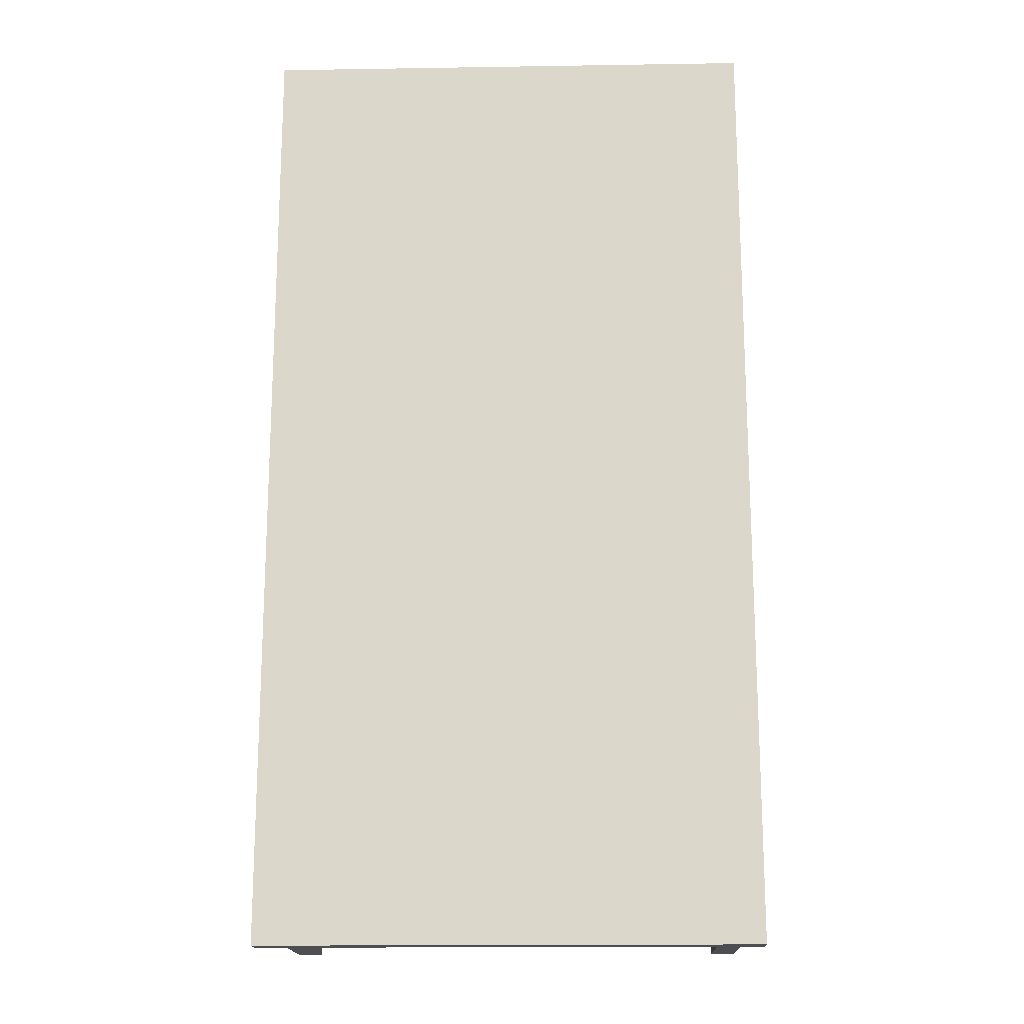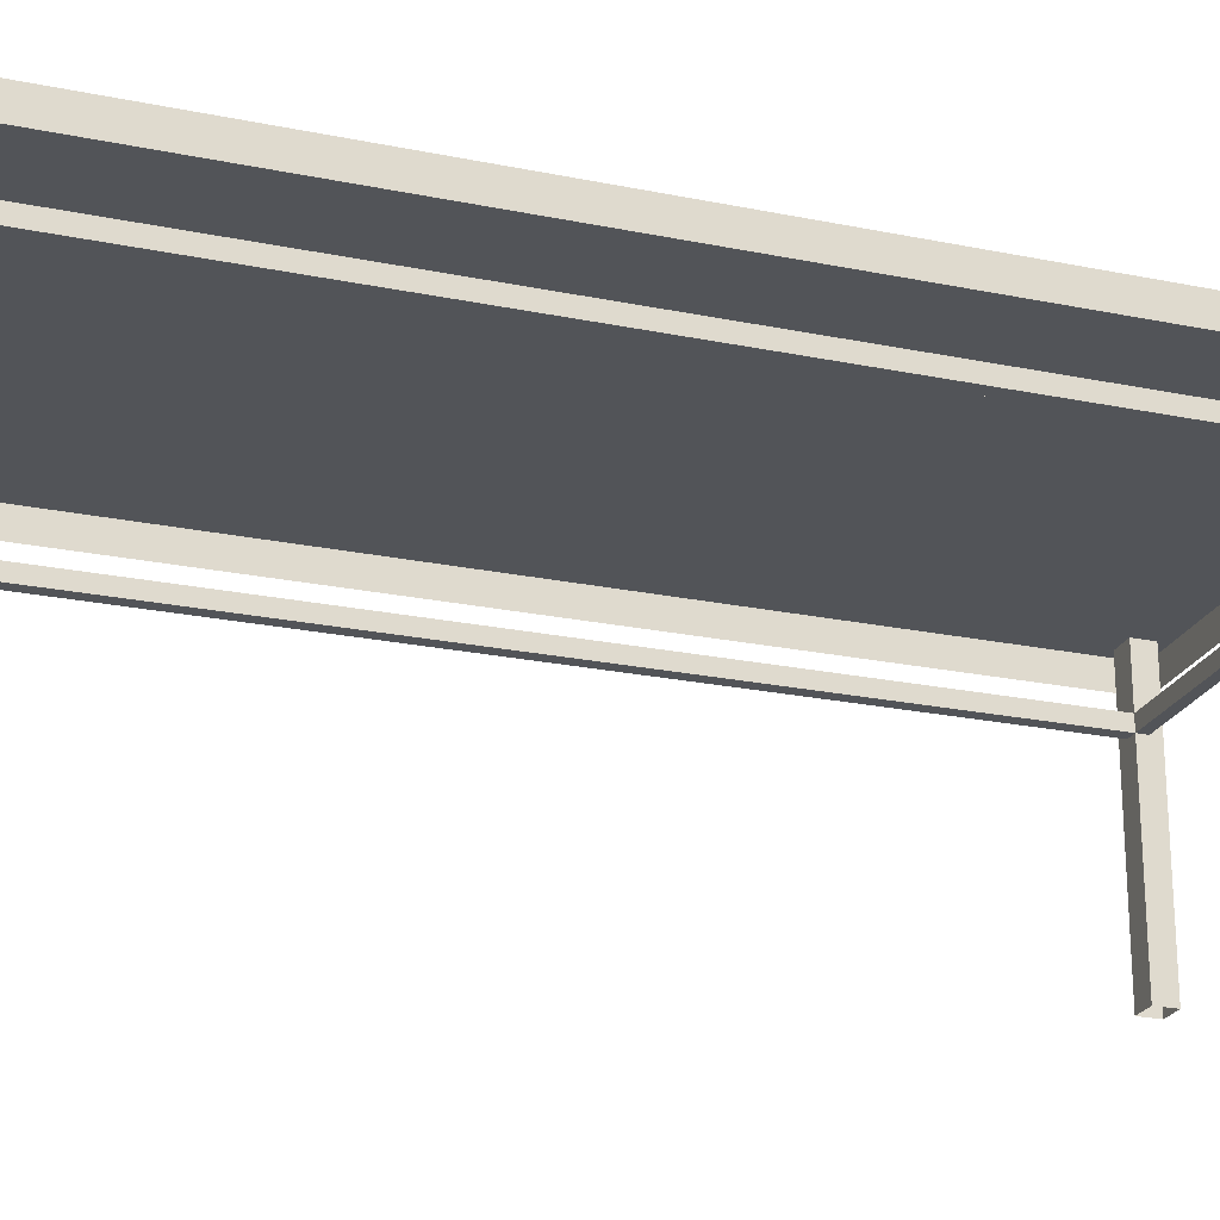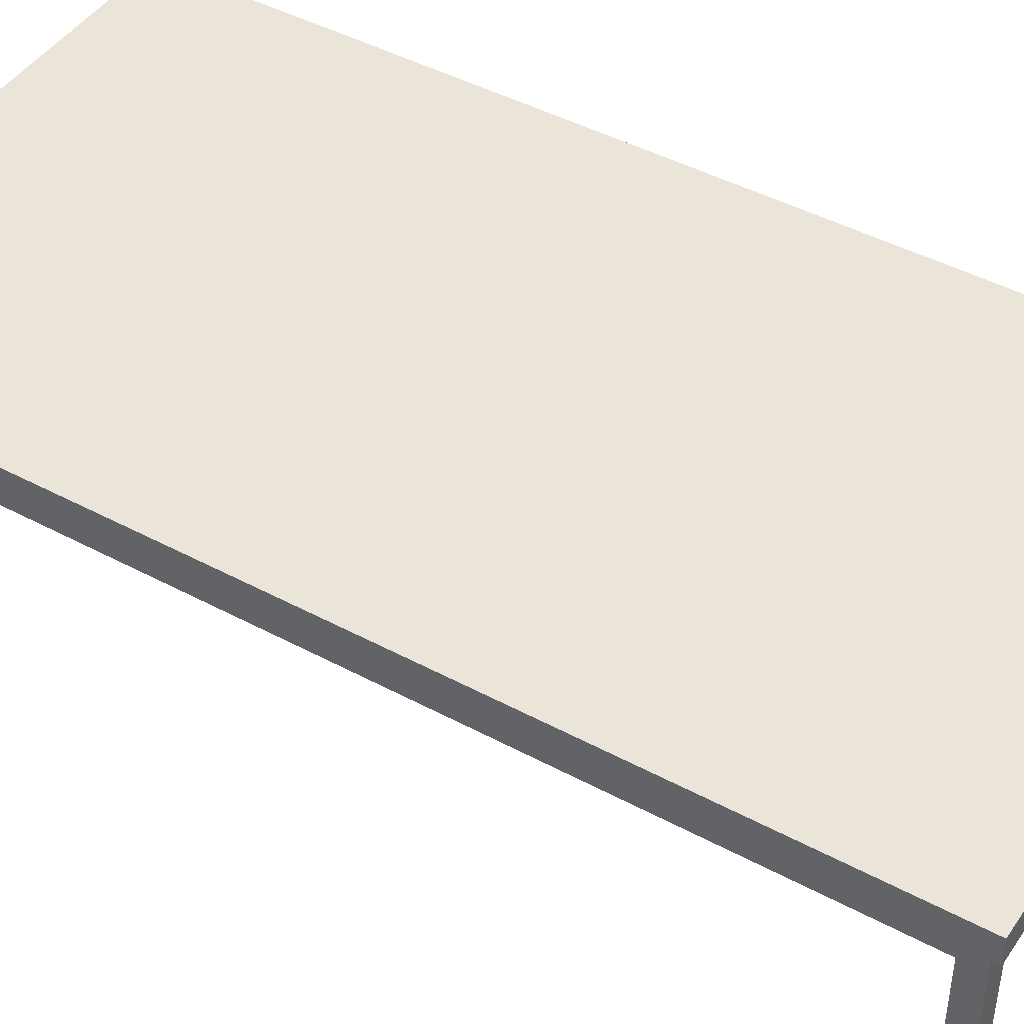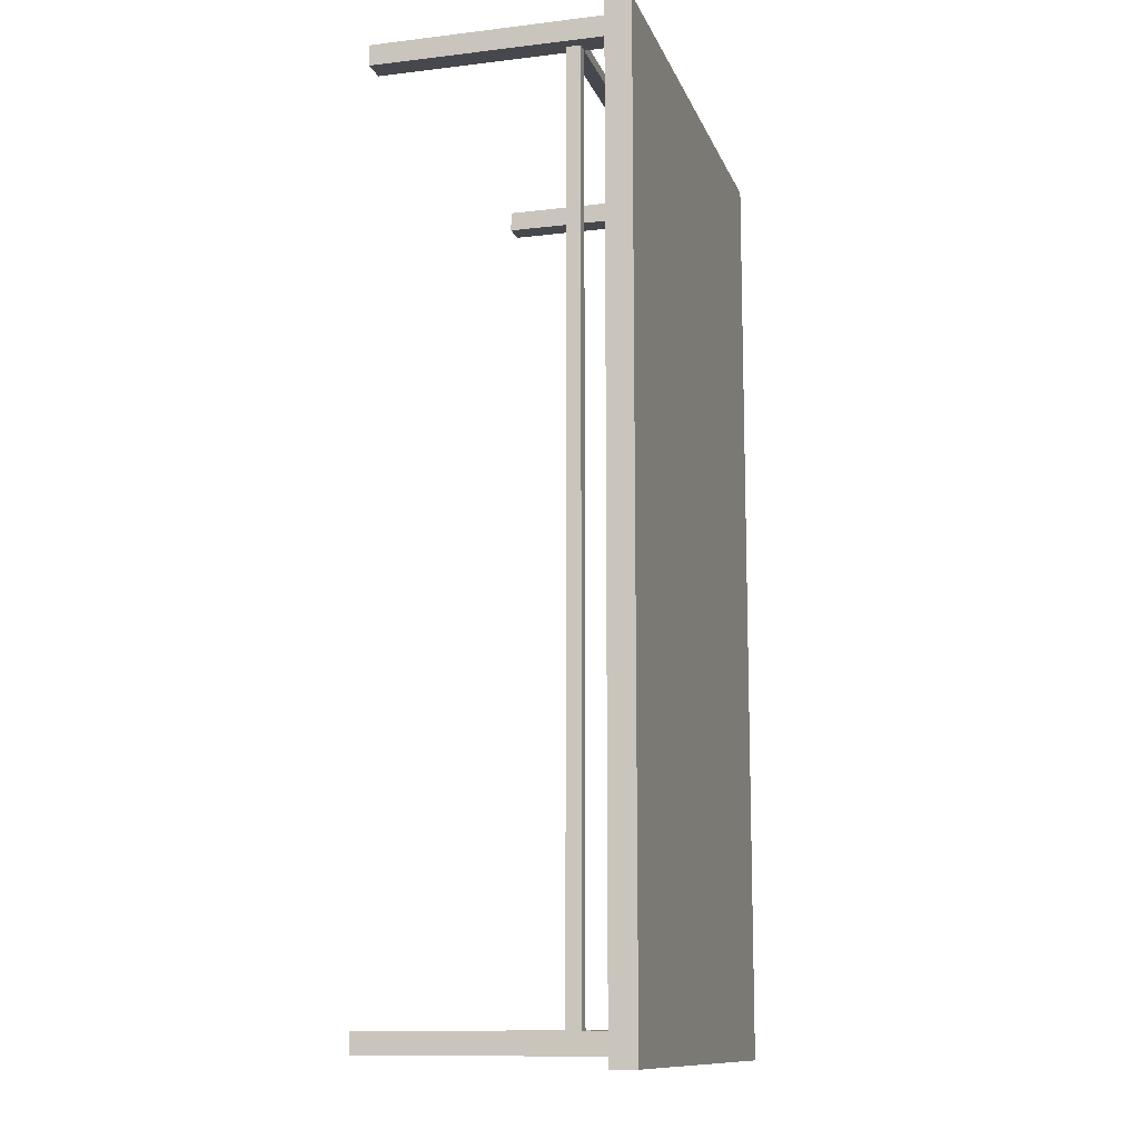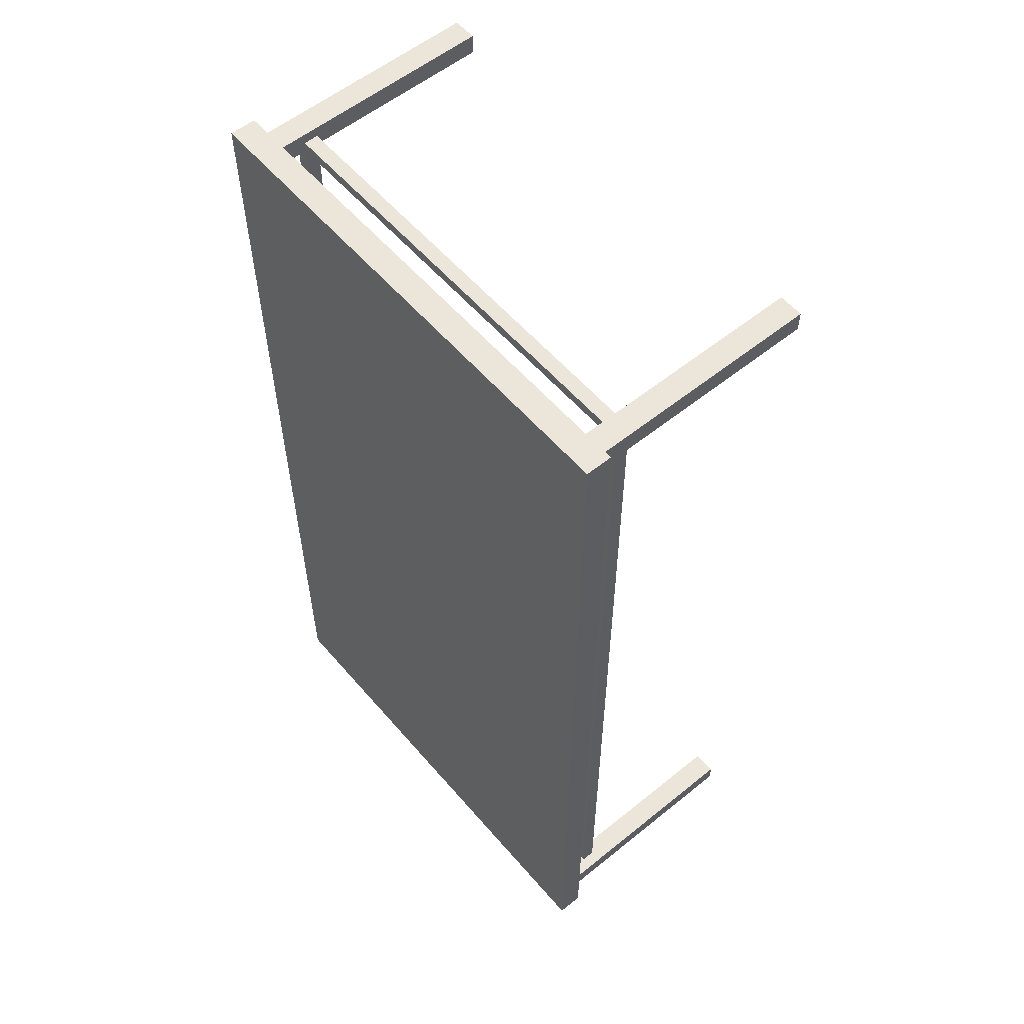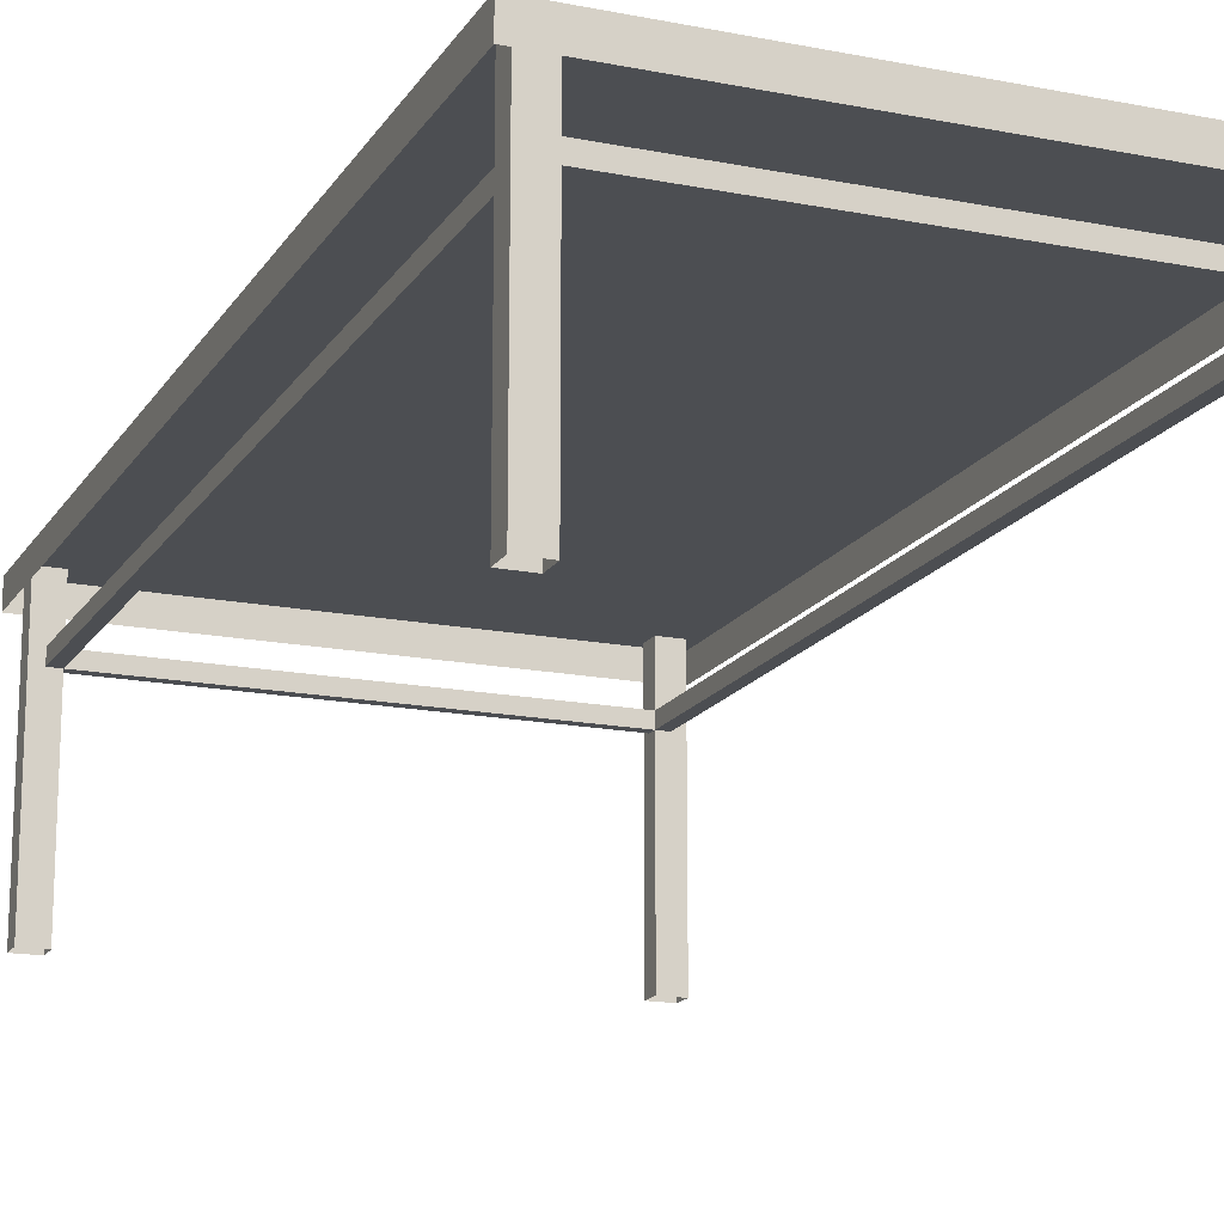
<metadata>
{"format":"obj","ext":"obj","renderer":"f3d","projection":"perspective","resolution":1024,"background":"white","views":[{"elev":-17.1,"azim":-178.2,"up":"+Z"},{"elev":-23.3,"azim":70.8,"up":"+Y"},{"elev":44.8,"azim":122.0,"up":"+Y"},{"elev":-11.9,"azim":105.8,"up":"+Z"},{"elev":56.9,"azim":-130.1,"up":"+Z"},{"elev":-16.6,"azim":158.0,"up":"+Y"}]}
</metadata>
<code>
o Plane.004
v -18.83 0.9 20.59
v -18.83 0.9 24.28
v -20.76 0.9 20.59
v -20.76 0.9 24.28
v -18.83 1 20.59
v -18.83 1 24.28
v -20.76 1 20.59
v -20.76 1 24.28
v -18.88 1 20.63
v -20.71 1 20.63
v -18.88 1 24.24
v -20.71 1 24.24
v -18.88 1 24.15
v -20.71 1 24.15
v -18.88 1 20.71
v -20.71 1 20.71
v -18.98 1 20.63
v -18.98 1 24.24
v -18.98 1 24.15
v -18.98 1 20.71
v -20.62 1 20.63
v -20.62 1 24.24
v -20.62 1 24.15
v -20.62 1 20.71
v -20.62 0 20.63
v -20.71 0 20.63
v -18.88 0 24.15
v -18.88 0 24.24
v -20.71 0 24.15
v -20.71 0 24.24
v -20.62 0 24.24
v -20.62 0 24.15
v -18.88 0 20.63
v -18.88 0 20.71
v -20.71 0 20.71
v -20.62 0 20.71
v -18.98 0 20.63
v -18.98 0 24.24
v -18.98 0 24.15
v -18.98 0 20.71
v -18.98 0.7872 24.24
v -18.98 0.7872 24.15
v -18.88 0.7872 24.15
v -20.71 0.7872 24.15
v -20.62 0.7872 24.24
v -20.62 0.7872 24.15
v -18.88 0.7872 20.71
v -18.98 0.7872 20.71
v -18.98 0.7872 20.63
v -20.71 0.7872 20.71
v -20.62 0.7872 20.71
v -20.62 0.7872 20.63
v -18.88 0.7324 20.71
v -18.98 0.7324 20.71
v -18.98 0.7324 20.63
v -20.71 0.7324 20.71
v -20.62 0.7324 20.71
v -20.62 0.7324 20.63
v -20.62 0.7324 24.24
v -20.71 0.7324 24.15
v -20.62 0.7324 24.15
v -18.98 0.7324 24.15
v -18.98 0.7324 24.24
v -18.88 0.7324 24.15
v -18.93 1 24.15
v -18.93 0 24.15
v -18.93 0.7872 24.15
v -18.93 0.7324 24.15
v -20.67 1 24.15
v -20.67 0 24.15
v -20.67 0.7872 24.15
v -20.67 0.7324 24.15
v -20.67 1 20.71
v -20.67 0 20.71
v -20.67 0.7872 20.71
v -20.67 0.7324 20.71
v -18.93 1 20.71
v -18.93 0 20.71
v -18.93 0.7872 20.71
v -18.93 0.7324 20.71
v -20.62 1 24.19
v -20.62 0 24.19
v -20.62 0.7872 24.19
v -20.62 0.7324 24.19
v -20.62 1 20.67
v -20.62 0 20.67
v -20.62 0.7872 20.67
v -20.62 0.7324 20.67
v -18.98 1 24.19
v -18.98 0 24.19
v -18.98 0.7872 24.19
v -18.98 0.7324 24.19
v -18.98 1 20.67
v -18.98 0 20.67
v -18.98 0.7872 20.67
v -18.98 0.7324 20.67
f 11 18 41 63 38 28
f 12 14 44 60 29 30
f 68 66 39 62
f 45 22 12 30 31 59
f 80 78 34 53
f 72 70 29 60
f 92 90 38 63
f 9 15 47 53 34 33
f 96 94 40 54
f 50 16 10 26 35 56
f 84 82 32 61
f 76 74 36 57
f 10 21 52 58 25 26
f 88 86 25 58
f 49 17 9 33 37 55
f 43 13 11 28 27 64
f 89 18 41 91
f 65 19 42 67
f 81 23 46 83
f 69 14 44 71
f 93 20 48 95
f 77 15 47 79
f 85 21 52 87
f 73 24 51 75
f 54 48 51 57
f 79 80 53 47
f 87 88 58 52
f 61 46 42 62
f 71 72 60 44
f 91 92 63 41
f 43 64 68 67
f 13 65 67 43
f 64 27 66 68
f 23 69 71 46
f 61 32 70 72
f 50 56 76 75
f 16 73 75 50
f 56 35 74 76
f 20 77 79 48
f 54 40 78 80
f 45 59 84 83
f 22 81 83 45
f 59 31 82 84
f 87 51 48 95
f 24 85 87 51
f 57 36 86 88
f 91 42 46 83
f 19 89 91 42
f 62 39 90 92
f 49 55 96 95
f 17 93 95 49
f 55 37 94 96
f 54 62 42 48
f 79 48 42 67
f 80 68 62 54
f 68 80 79 67
f 61 57 51 46
f 71 46 51 75
f 72 76 57 61
f 72 71 75 76
f 88 96 54 57
f 88 87 95 96
f 92 84 61 62
f 84 92 91 83
f 2 1 5 6
f 4 8 7 3
f 7 8 6 5
f 2 6 8 4
f 1 3 7 5
f 12 14 69 23 81 22
f 73 16 10 21 85 24
f 18 89 19 65 13 11
f 77 20 93 17 9 15

</code>
